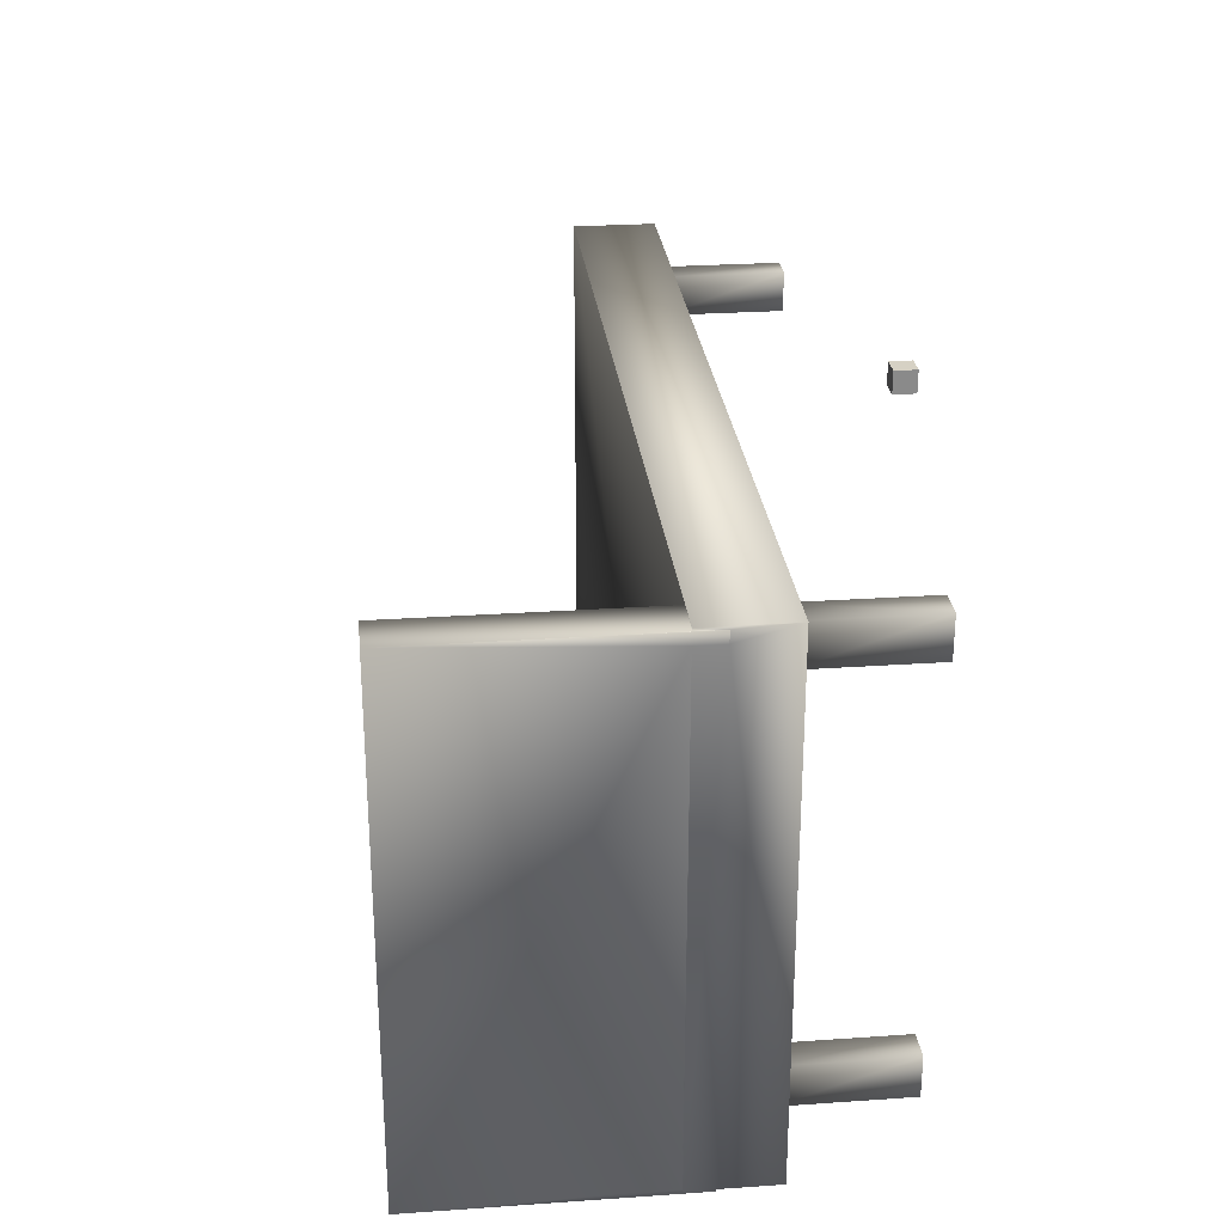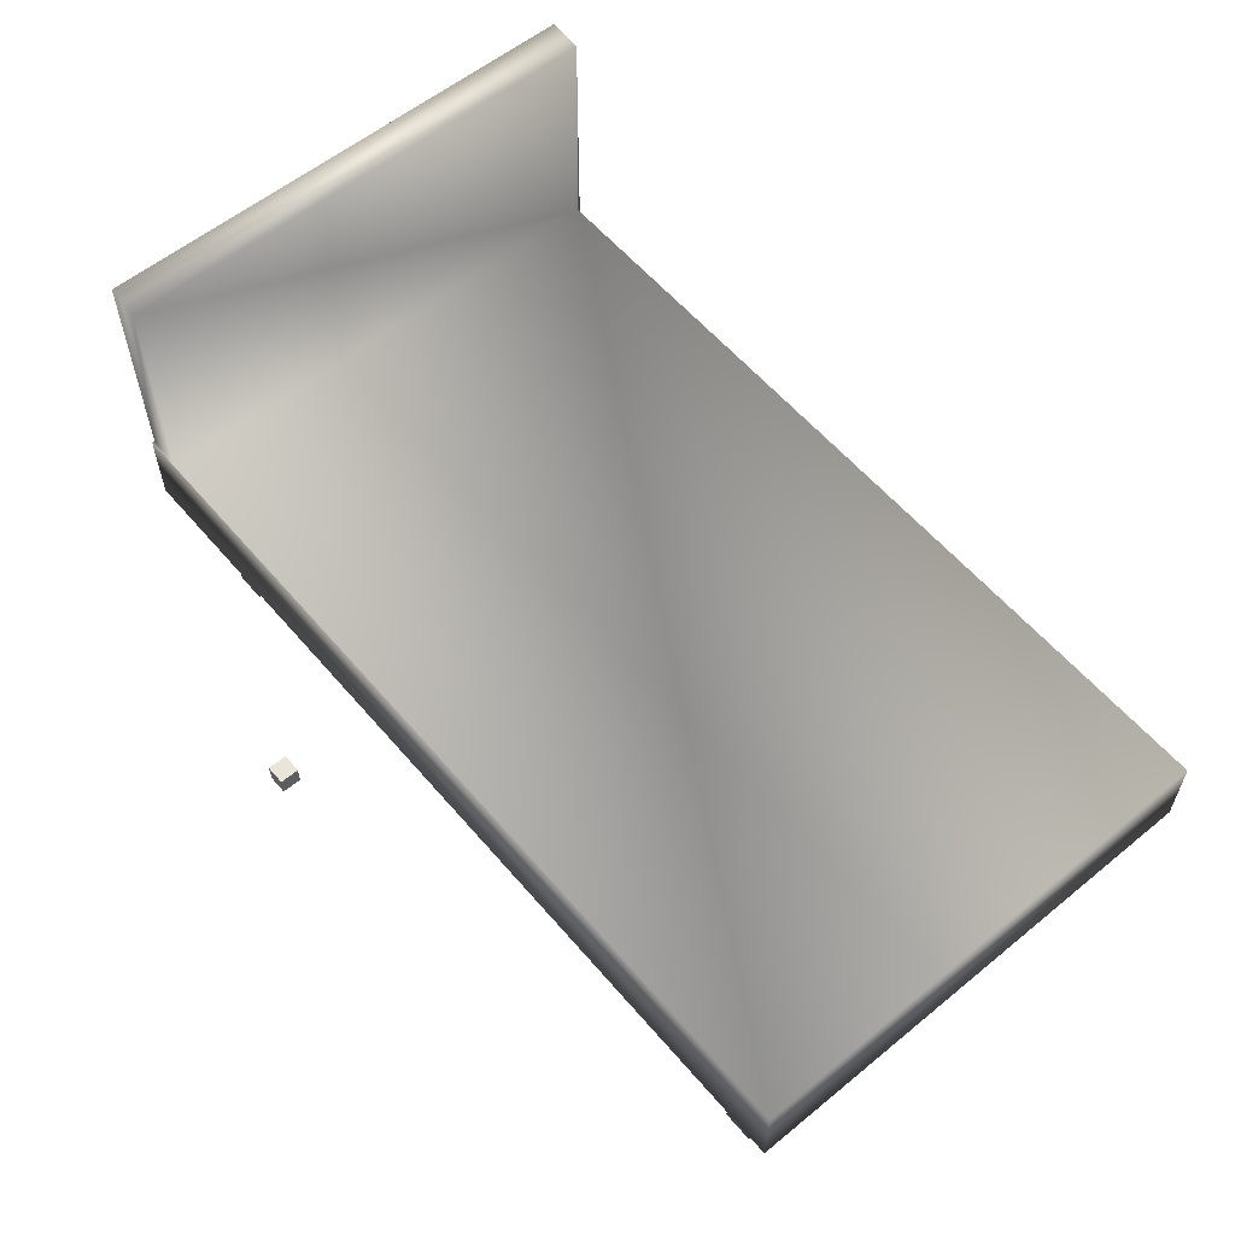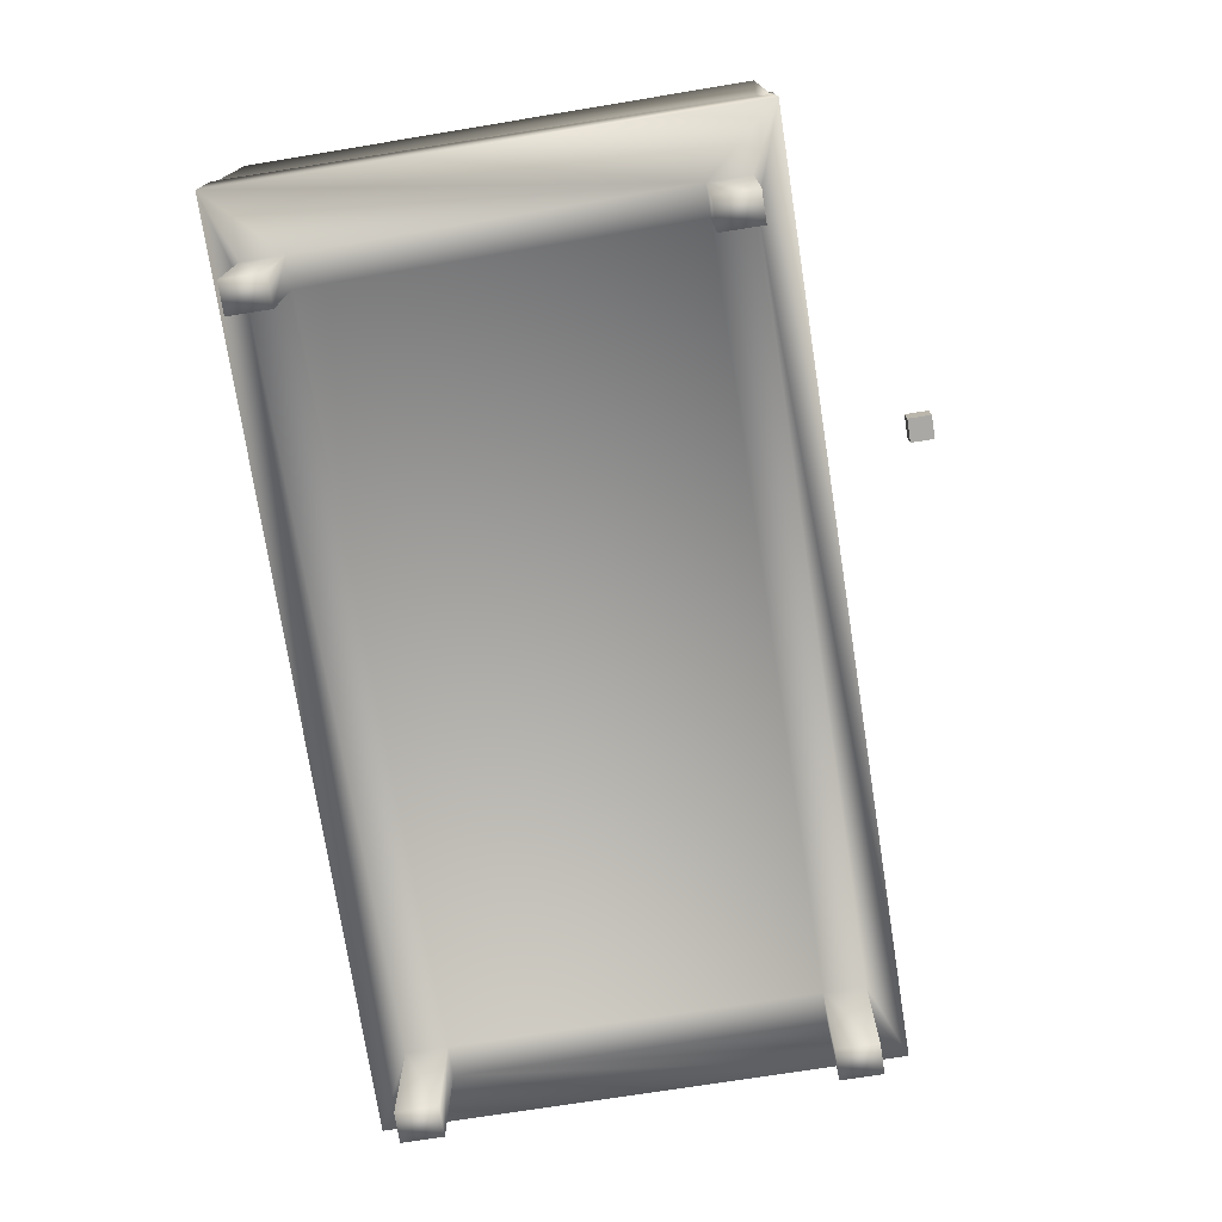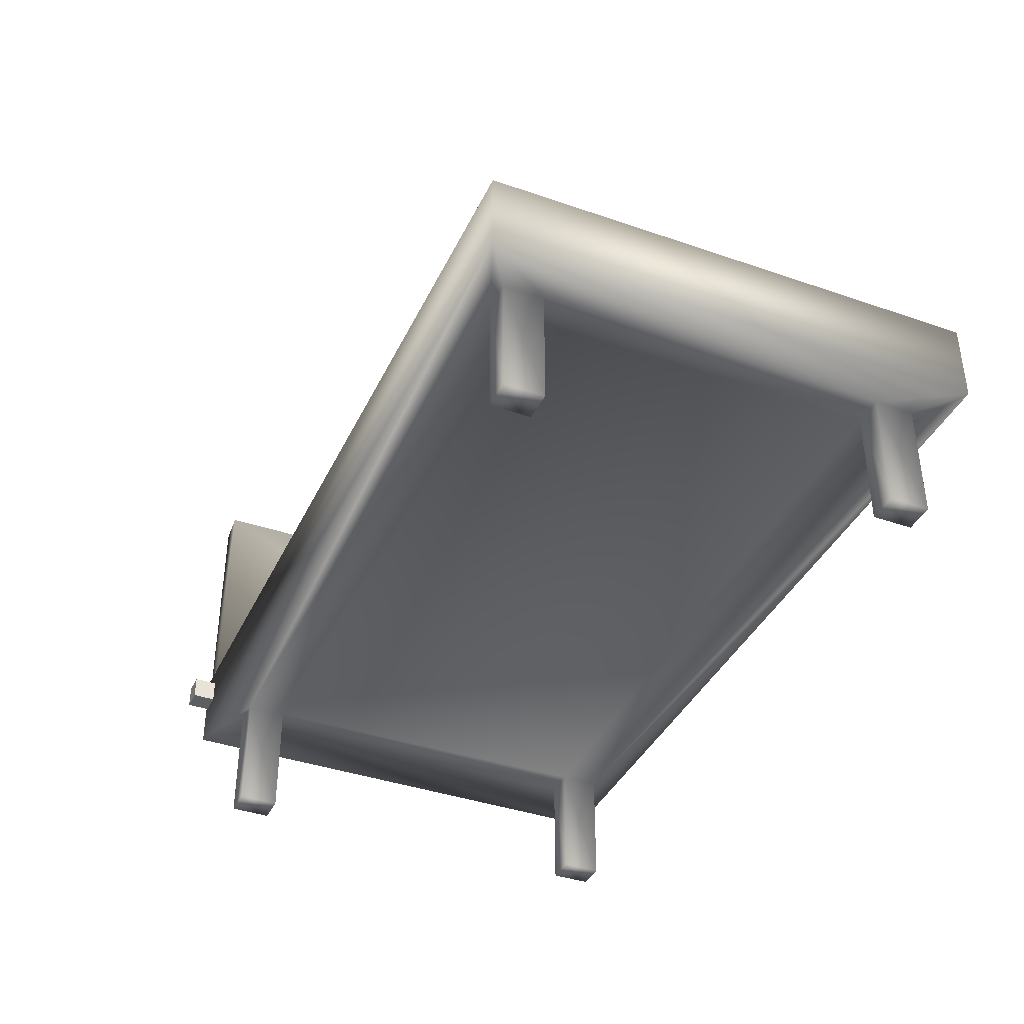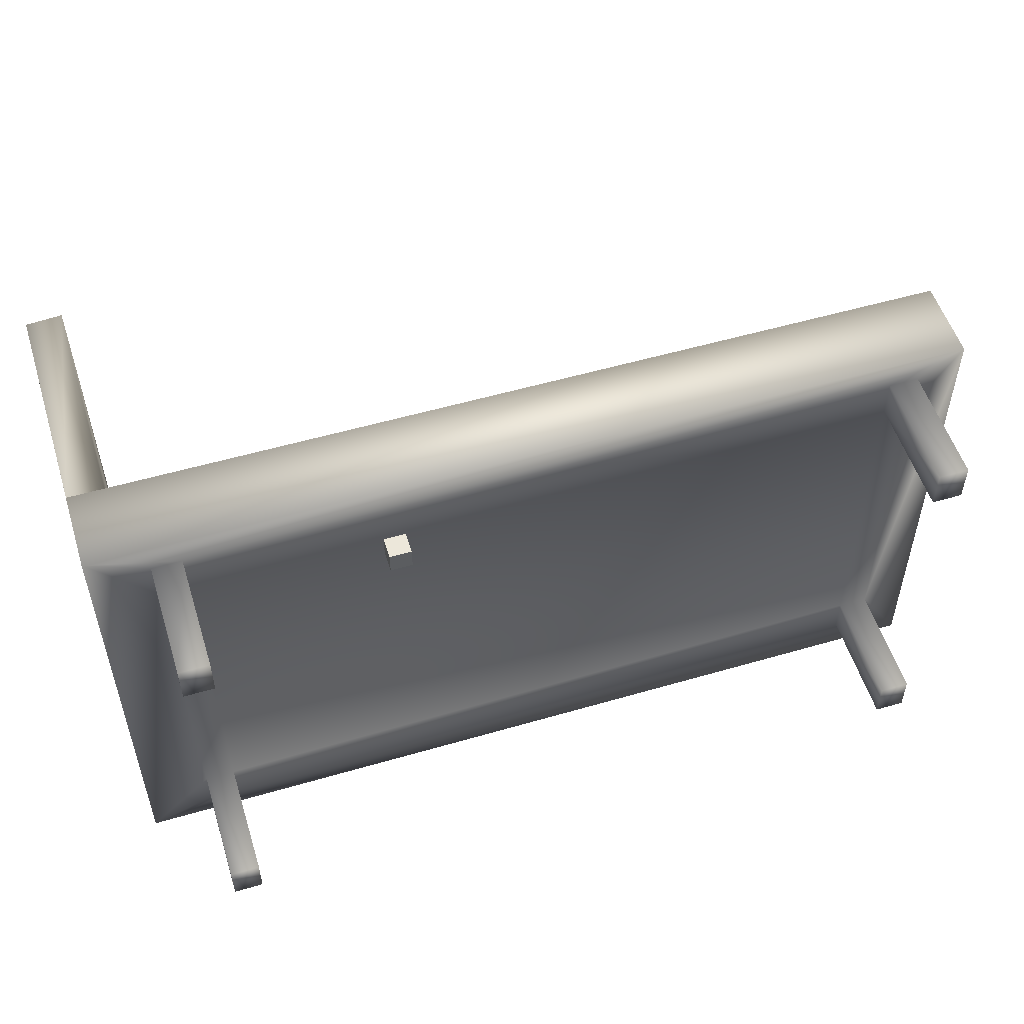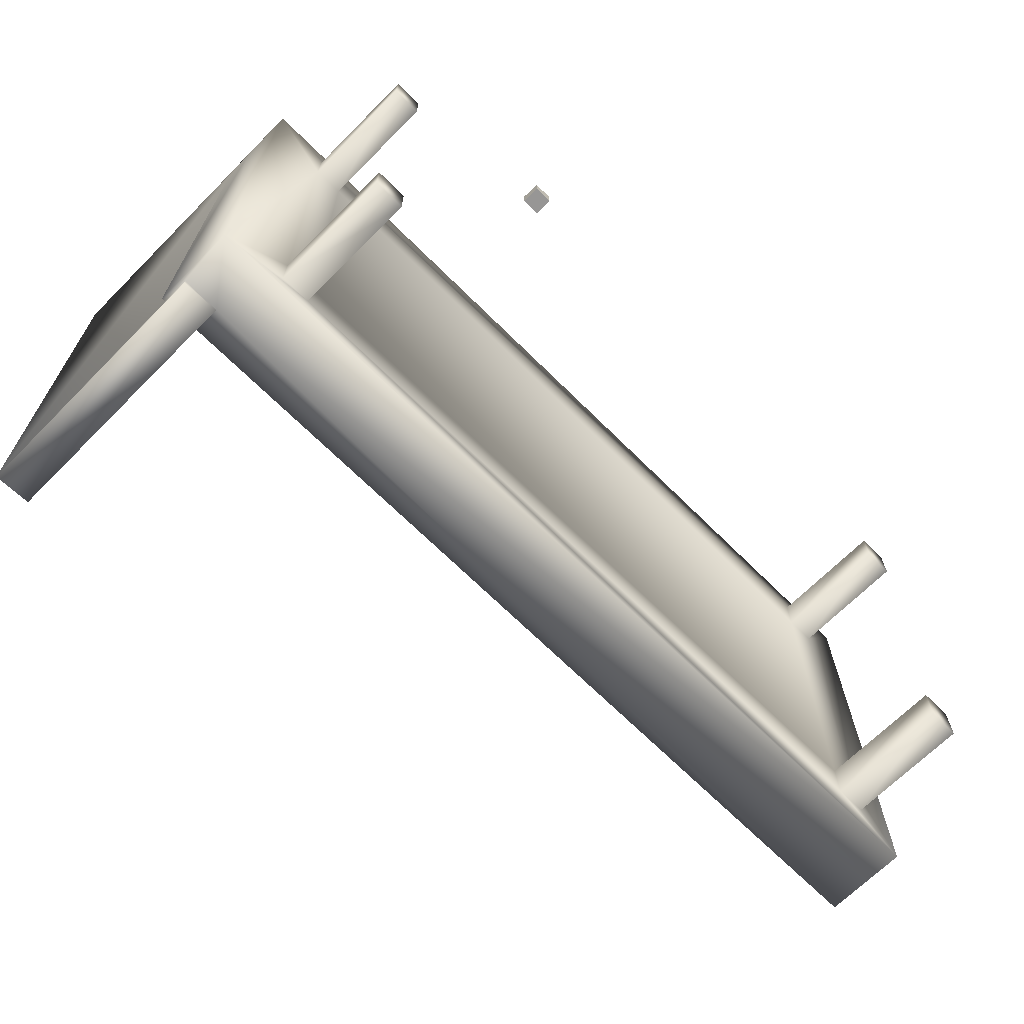
<metadata>
{"format":"obj","ext":"obj","renderer":"f3d","projection":"perspective","resolution":1024,"background":"white","views":[{"elev":27.0,"azim":-96.1,"up":"+Z"},{"elev":58.9,"azim":49.8,"up":"+Y"},{"elev":-75.0,"azim":-81.1,"up":"+Y"},{"elev":-39.1,"azim":66.5,"up":"+Y"},{"elev":53.5,"azim":-17.3,"up":"+Z"},{"elev":-67.9,"azim":-44.9,"up":"+Z"}]}
</metadata>
<code>
o Cube
v 1 1 -1
v 1 -1 -1
v 1 1 1
v 1 -1 1
v -1 1 -1
v -1 -1 -1
v -1 1 1
v -1 -1 1
f 1 5 7 3
f 4 3 7 8
f 8 7 5 6
f 6 2 4 8
f 2 1 3 4
f 6 5 1 2
o obj_0
v 61 12 -56.5
v 61 20.14 -56.5
v 61 12 -7
v 61 20.14 -7
v -27 12 -56.5
v -27 17.5 -8.425
v -27 20.14 -56.5
v -27 20.14 -8.425
v -27 17.5 -7.291
v -27.01 17.5 -7.292
v -26.61 43 -57.03
v -27.01 43 -7.292
v -22.99 43 -56.78
v 53.5 12 -10
v 53.5 0 -10
v 56.5 0 -10
v 56.5 12 -10
v -23.39 20.14 -7.04
v -22.99 20.14 -56.5
v -26.62 20.14 -56.5
v -23.39 43 -7.04
v -27 20.14 -7.291
v -22.99 17.5 -56.78
v -26.61 17.5 -57.03
v -18 12 -10
v -18 0 -10
v -18 0 -14
v -18 12 -14
v 56.5 12 -14
v 56.5 0 -14
v 53.5 0 -14
v 53.5 12 -14
v 56.5 12 -49
v 56.5 0 -49
v 56.5 0 -53
v 56.5 12 -53
v 53.5 12 -53
v 53.5 0 -53
v 53.5 0 -49
v 53.5 12 -49
v -21 12 -14
v -21 0 -14
v -21 0 -10
v -21 12 -10
v -27 20.14 -7
v -27 12 -7
v -17.5 12 -50
v -17.5 0 -50
v -17.5 0 -54
v -17.5 12 -54
v -20.5 0 -54
v -20.5 0 -50
v -22.99 17.5 -56.5
v -26.62 17.5 -56.5
v -20.5 12 -54
v -20.5 12 -50
f 9 10 11
f 12 11 10
f 13 14 15
f 16 15 14
f 17 18 14
f 19 20 21
f 22 23 24
f 22 24 25
f 26 12 27
f 10 27 12
f 16 28 15
f 29 30 26
f 21 31 19
f 32 19 31
f 33 34 35
f 33 35 36
f 37 38 39
f 37 39 40
f 25 24 38
f 25 38 37
f 26 27 29
f 21 29 27
f 41 42 43
f 41 43 44
f 40 39 23
f 40 23 22
f 45 46 47
f 45 47 48
f 16 19 28
f 24 23 39
f 24 39 38
f 49 50 51
f 49 51 52
f 29 21 20
f 50 49 36
f 50 36 35
f 48 47 42
f 48 42 41
f 17 30 18
f 20 18 30
f 20 30 29
f 53 12 26
f 53 26 30
f 54 13 49
f 54 49 52
f 14 18 16
f 18 20 16
f 19 16 20
f 17 14 54
f 13 54 14
f 30 17 53
f 54 53 17
f 44 43 46
f 44 46 45
f 55 56 57
f 55 57 58
f 42 47 46
f 42 46 43
f 59 57 60
f 56 60 57
f 11 25 37
f 11 37 41
f 44 9 41
f 11 41 9
f 61 31 27
f 21 27 31
f 34 51 50
f 34 50 35
f 32 62 28
f 32 28 19
f 33 54 52
f 33 52 51
f 33 51 34
f 63 59 60
f 63 60 64
f 9 45 58
f 36 55 48
f 48 40 36
f 33 36 40
f 40 22 33
f 22 11 33
f 56 55 64
f 56 64 60
f 27 10 61
f 9 13 61
f 62 61 13
f 9 58 13
f 64 13 63
f 49 13 64
f 36 49 64
f 36 64 55
f 9 61 10
f 13 15 62
f 28 62 15
f 63 58 57
f 63 57 59
f 54 33 11
f 11 22 25
f 63 13 58
f 37 40 48
f 37 48 41
f 11 12 54
f 53 54 12
f 44 45 9
f 62 32 31
f 62 31 61
f 45 48 55
f 55 58 45

</code>
